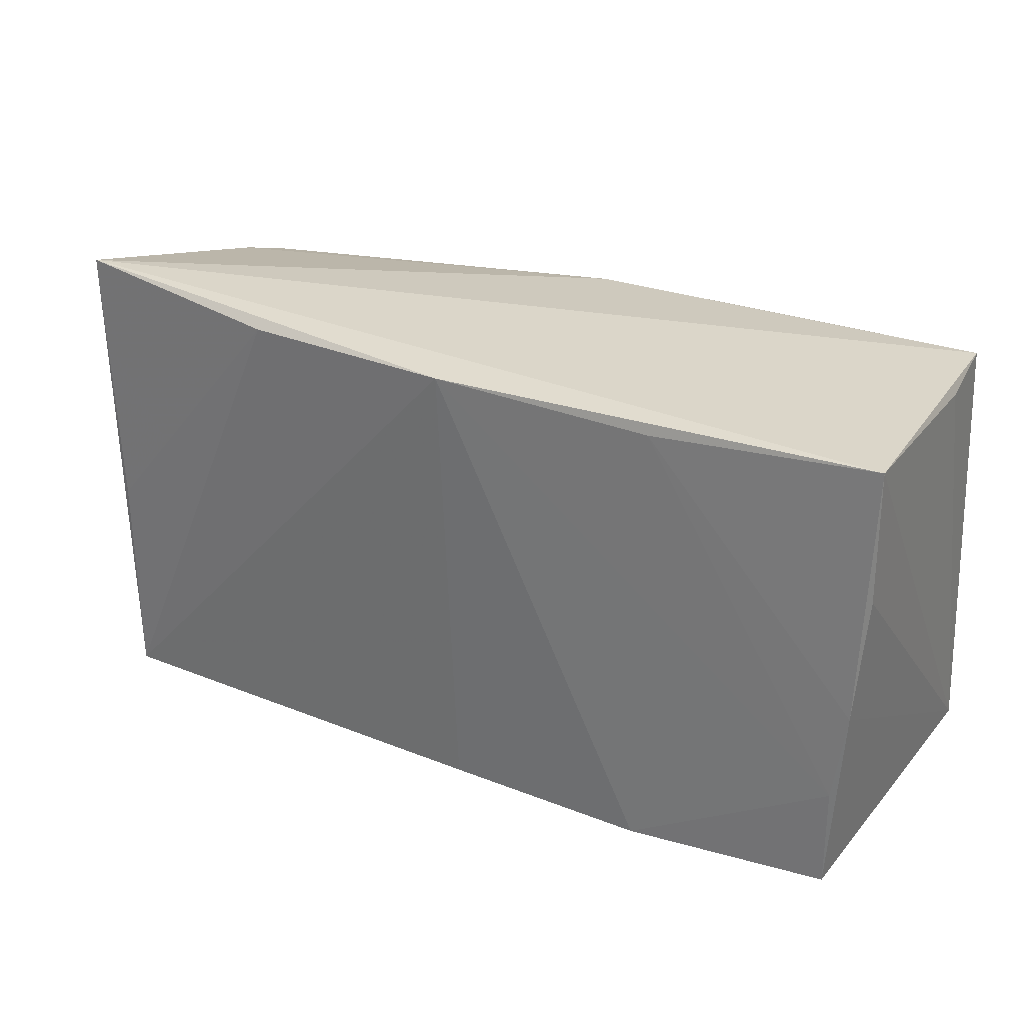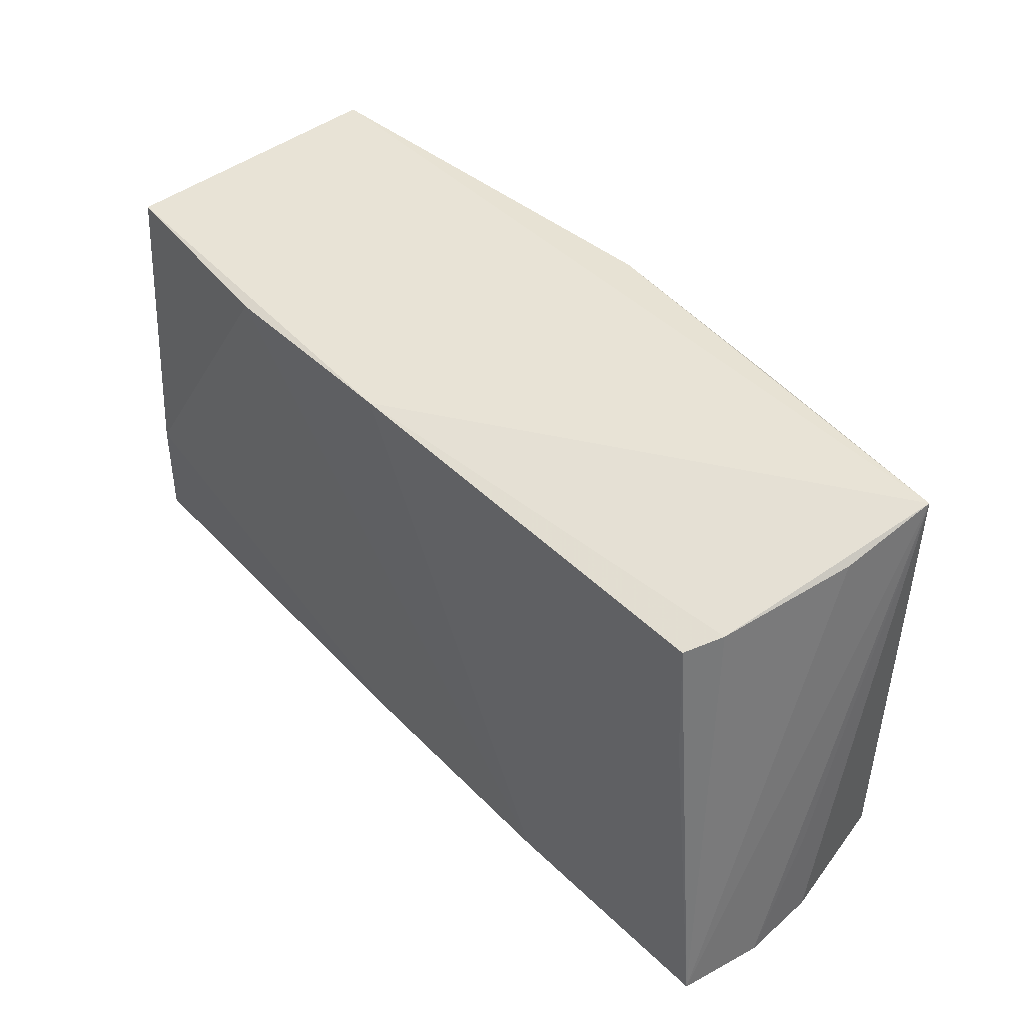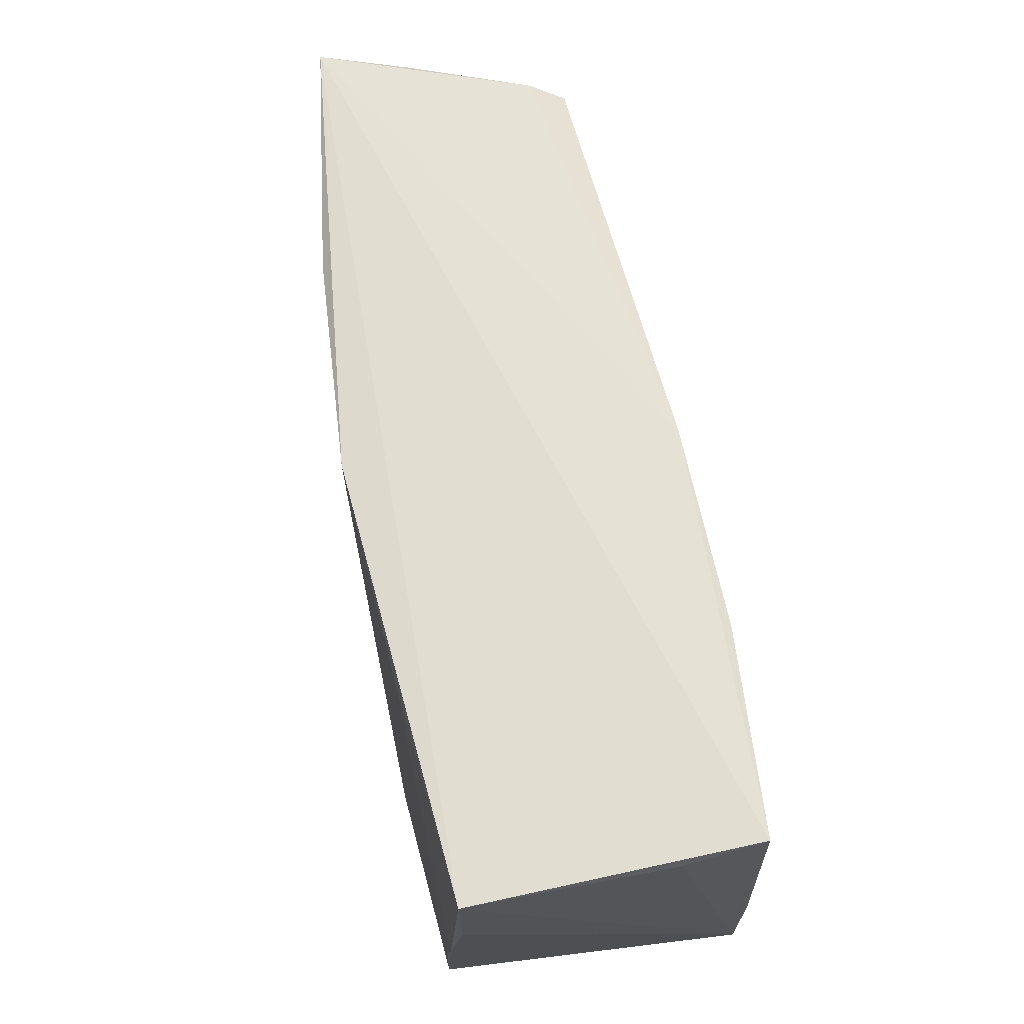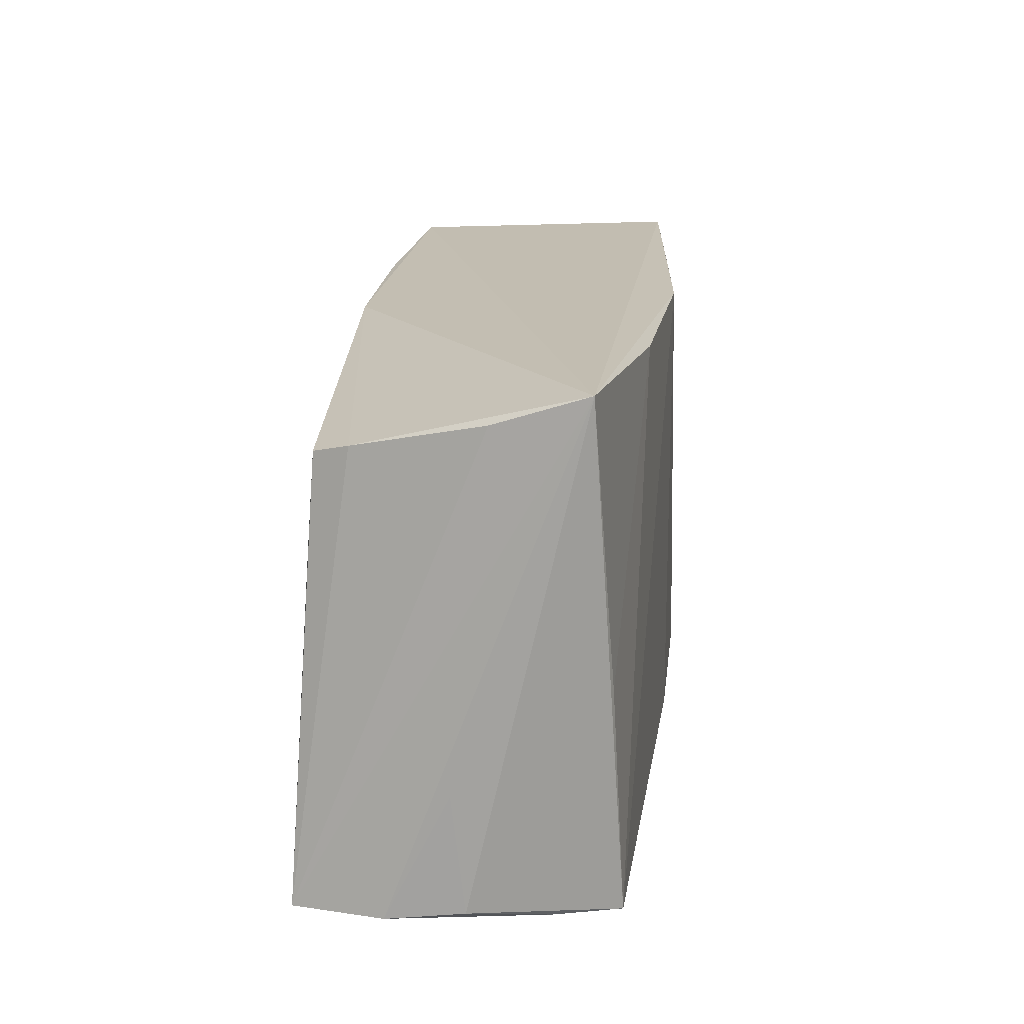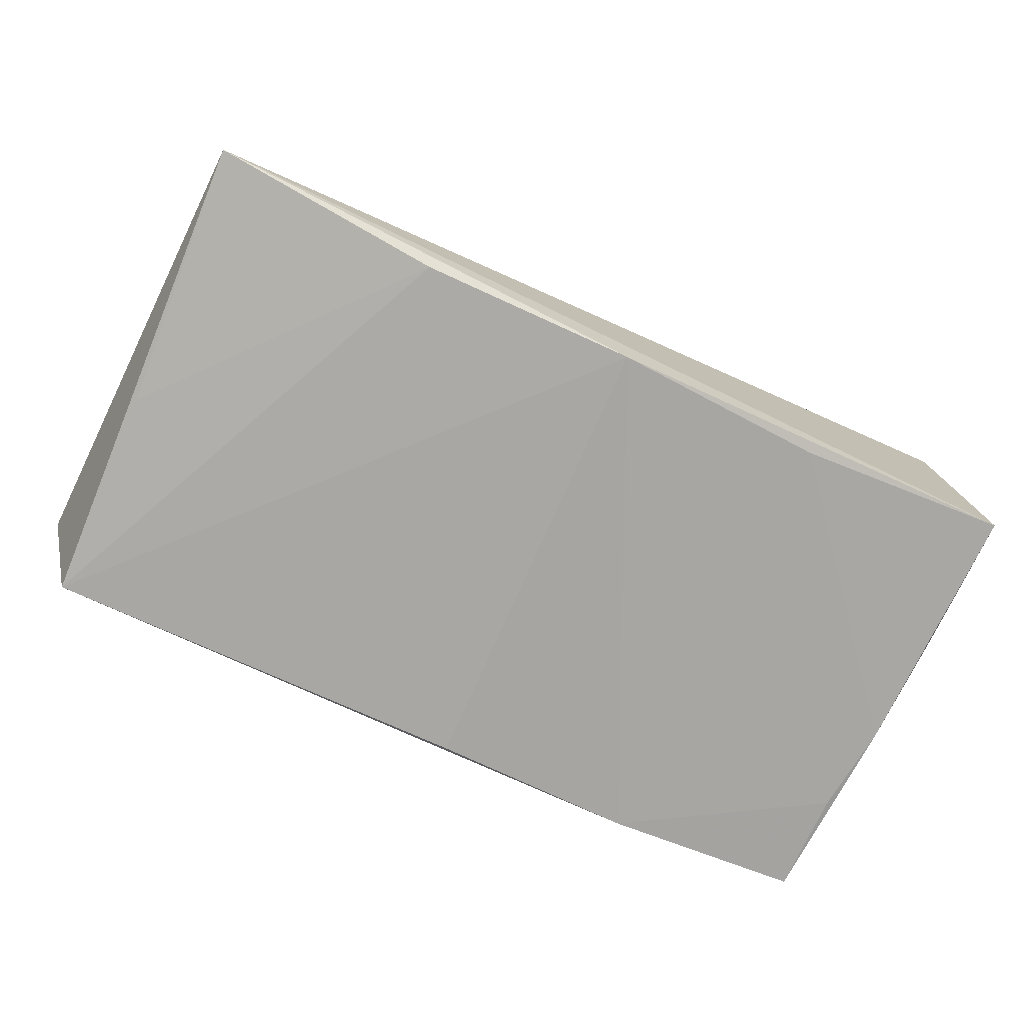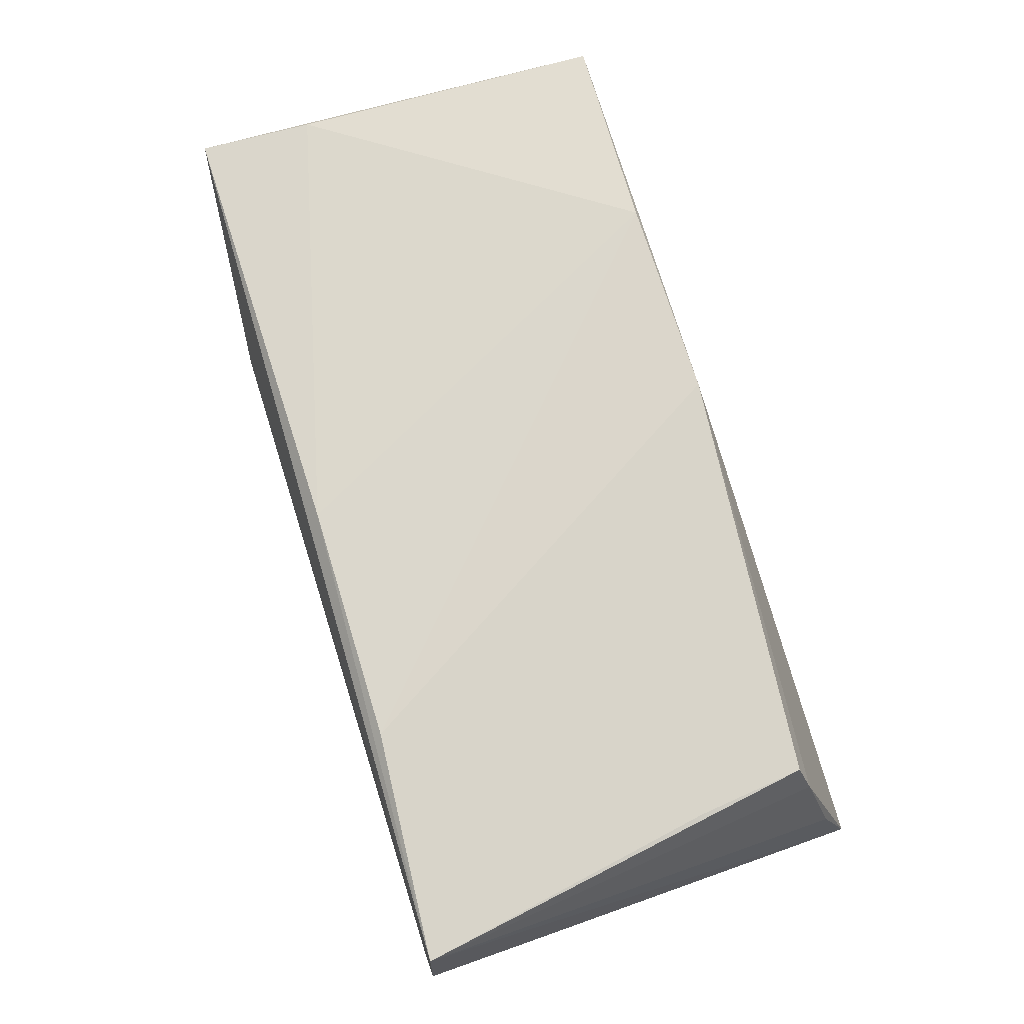
<metadata>
{"format":"obj","ext":"obj","renderer":"f3d","projection":"perspective","resolution":1024,"background":"white","views":[{"elev":31.4,"azim":-150.3,"up":"+Y"},{"elev":41.6,"azim":50.3,"up":"+Y"},{"elev":69.5,"azim":-100.6,"up":"+Y"},{"elev":17.7,"azim":96.6,"up":"+Y"},{"elev":-73.8,"azim":154.0,"up":"+Z"},{"elev":72.9,"azim":71.2,"up":"+Z"}]}
</metadata>
<code>
v -0.002232 -0.02627 -0.01968
v -0.02574 0.02619 0.0197
v -0.05133 -0.01 0.01977
v -0.05132 0.02896 -0.01542
v -0.001392 0.02569 0.01901
v 0.05445 -0.02778 0.01764
v -0.05108 -0.00169 -0.01705
v -7.1e-06 0.02858 -0.01968
v -0.05163 0.01303 -0.01537
v -0.02639 -0.02602 -0.01968
v -0.05011 -0.02469 -0.01779
v 0.05173 -0.02862 -0.01009
v 0.05073 -0.002892 -0.01615
v -0.05013 0.02768 0.0182
v -0.05093 0.02689 0.008617
v 0.04864 0.007658 0.01615
v -7.792e-05 -0.0243 0.0199
v 0.05545 -0.0282 0.007525
v 0.05482 -0.02737 -0.001166
v -0.02657 -0.02645 0.008711
v 0.0473 0.02076 0.01538
v -0.02563 0.02748 -0.0179
v -0.04988 -0.01245 -0.0176
v -0.05263 -0.02356 0.01913
v 0.02798 -0.02519 0.01959
v 0.05486 -0.01389 0.0003922
v -0.001424 -0.02699 -0.0105
v 0.05344 0.02896 -0.01396
v 0.02568 0.02771 -0.018
v 0.04972 -0.02852 -0.01749
v 0.05234 0.02538 -0.003433
v 0.04918 0.02195 0.01128
f 8 4 28
f 18 28 6
f 6 20 18
f 24 20 6
f 28 4 14
f 11 20 24
f 1 8 30
f 29 8 28
f 29 30 8
f 4 8 22
f 22 8 23
f 21 6 32
f 16 6 21
f 25 6 16
f 15 4 24
f 24 14 15
f 15 14 4
f 24 4 9
f 18 20 12
f 20 30 12
f 20 11 10
f 1 30 10
f 10 8 1
f 23 8 10
f 10 11 23
f 13 29 28
f 28 30 13
f 30 29 13
f 4 22 7
f 7 22 23
f 23 11 7
f 7 9 4
f 7 11 24
f 24 9 7
f 31 6 28
f 28 32 31
f 31 32 6
f 25 2 17
f 24 6 17
f 17 6 25
f 3 14 24
f 3 2 14
f 24 17 3
f 3 17 2
f 25 16 5
f 5 2 25
f 5 16 21
f 21 32 5
f 5 32 28
f 28 14 5
f 14 2 5
f 26 28 18
f 19 30 28
f 19 12 30
f 28 26 19
f 18 12 19
f 19 26 18
f 27 30 20
f 20 10 27
f 27 10 30

</code>
